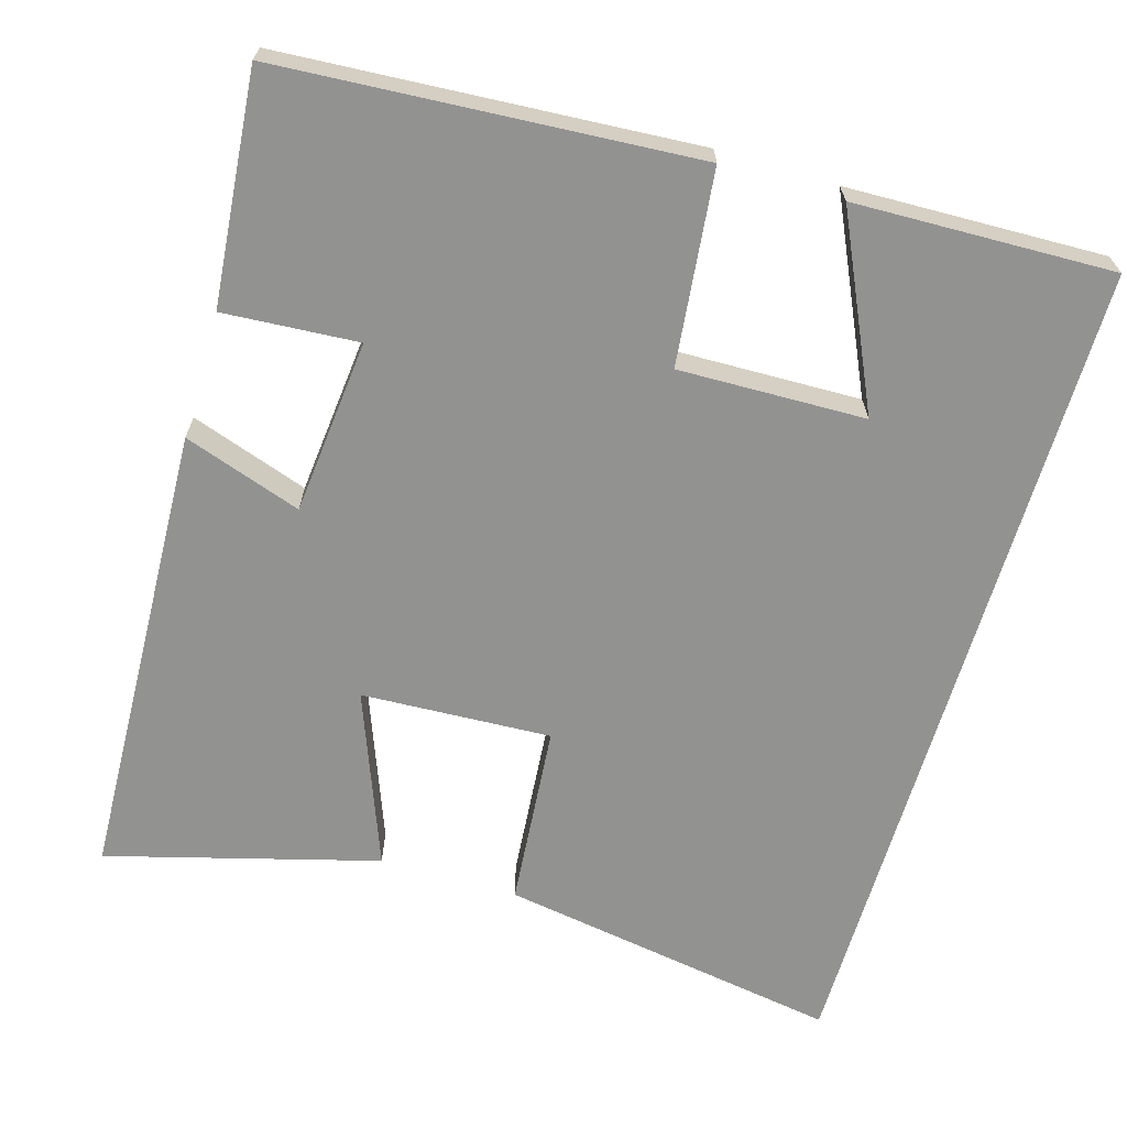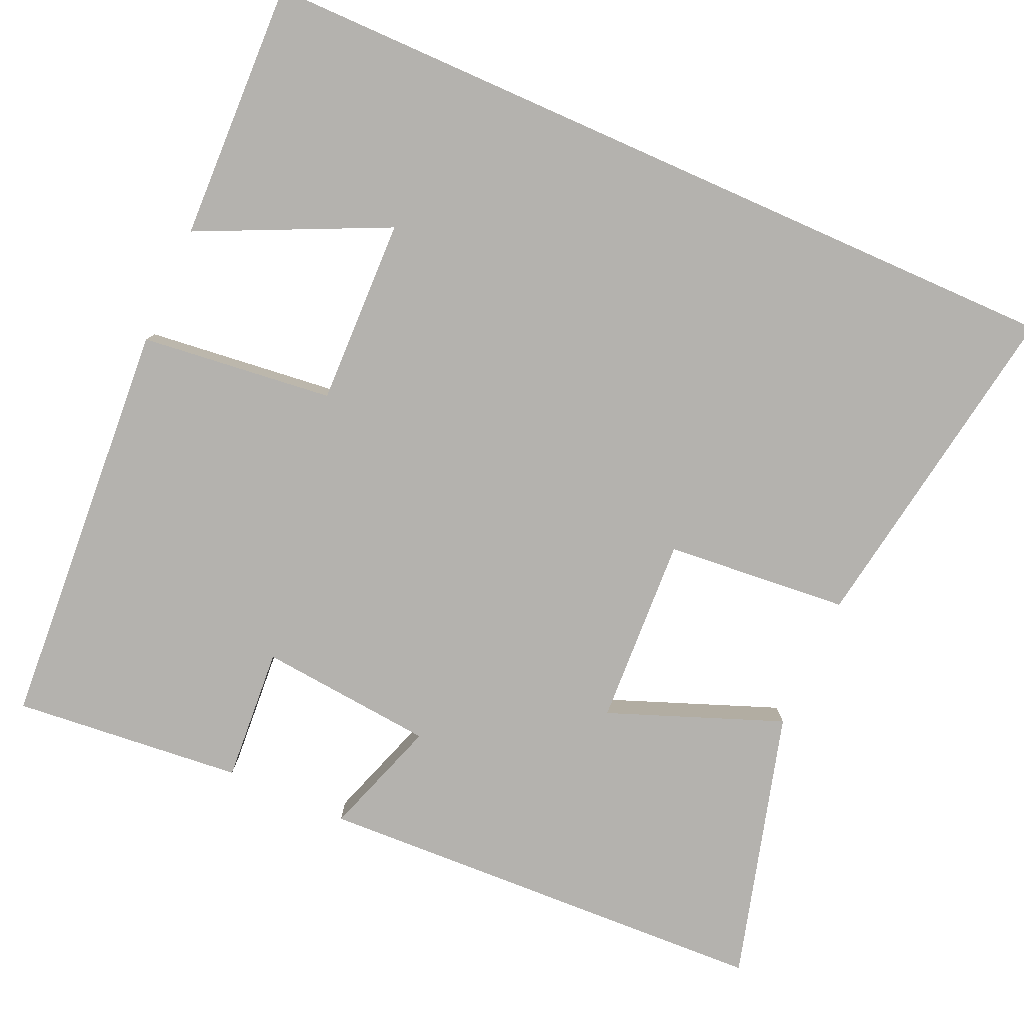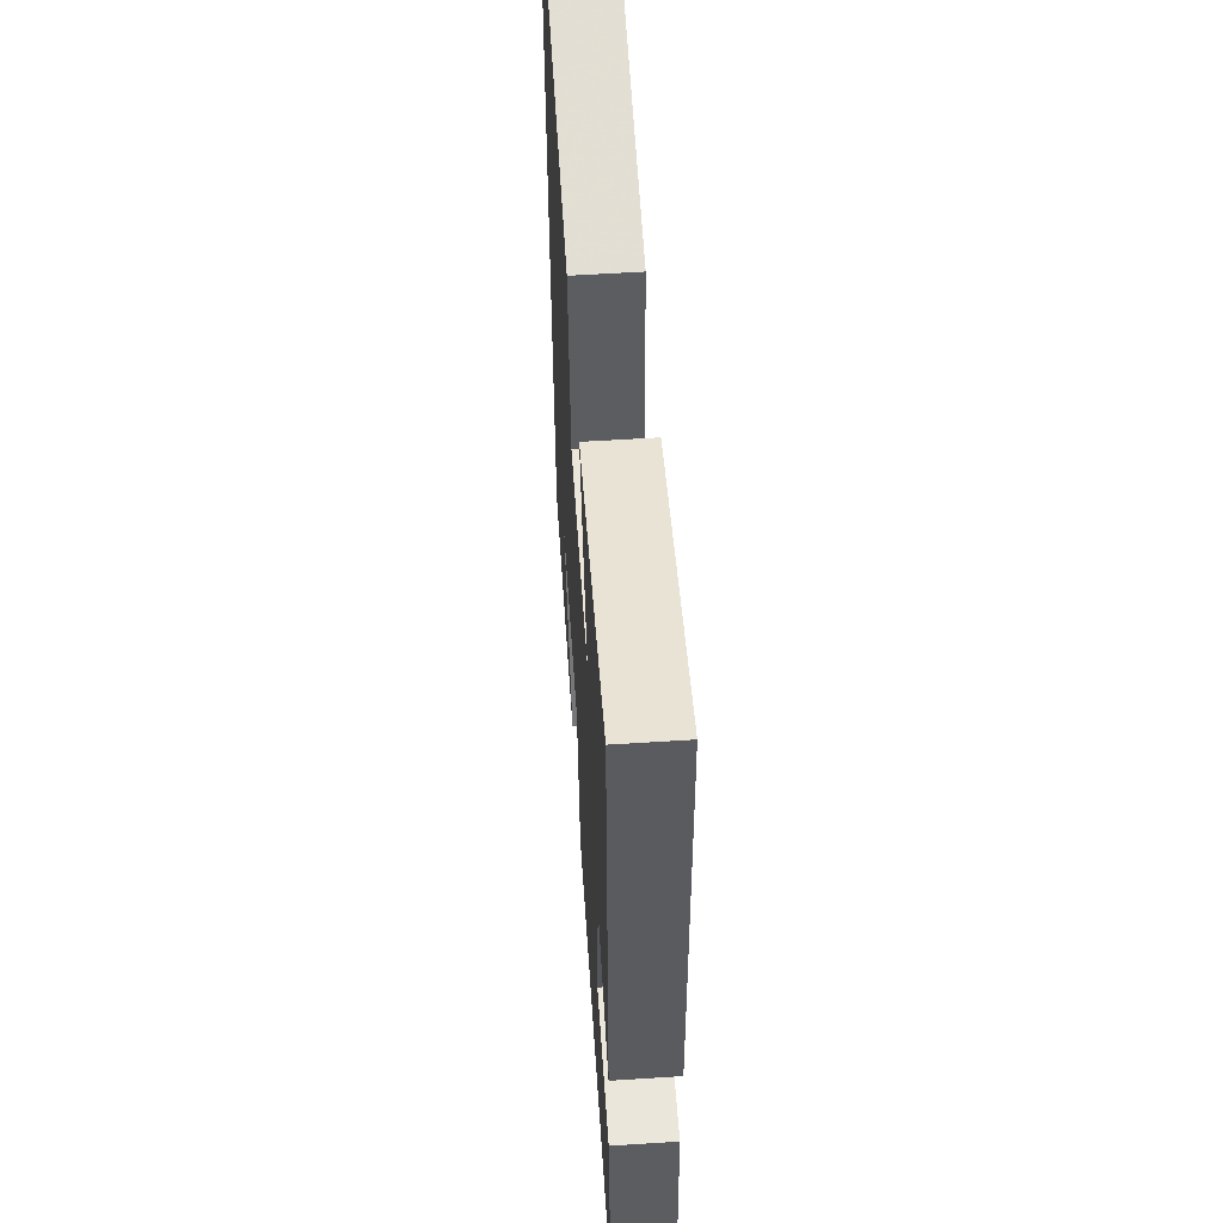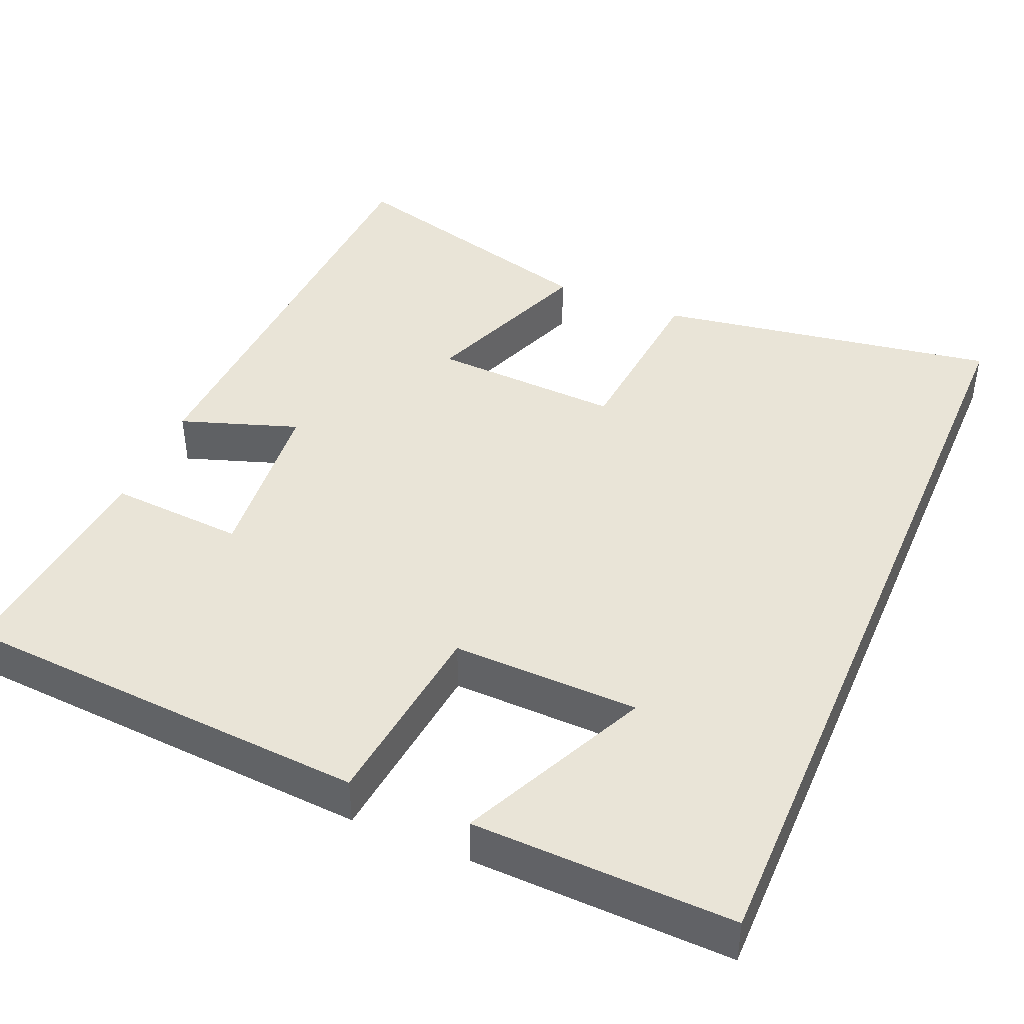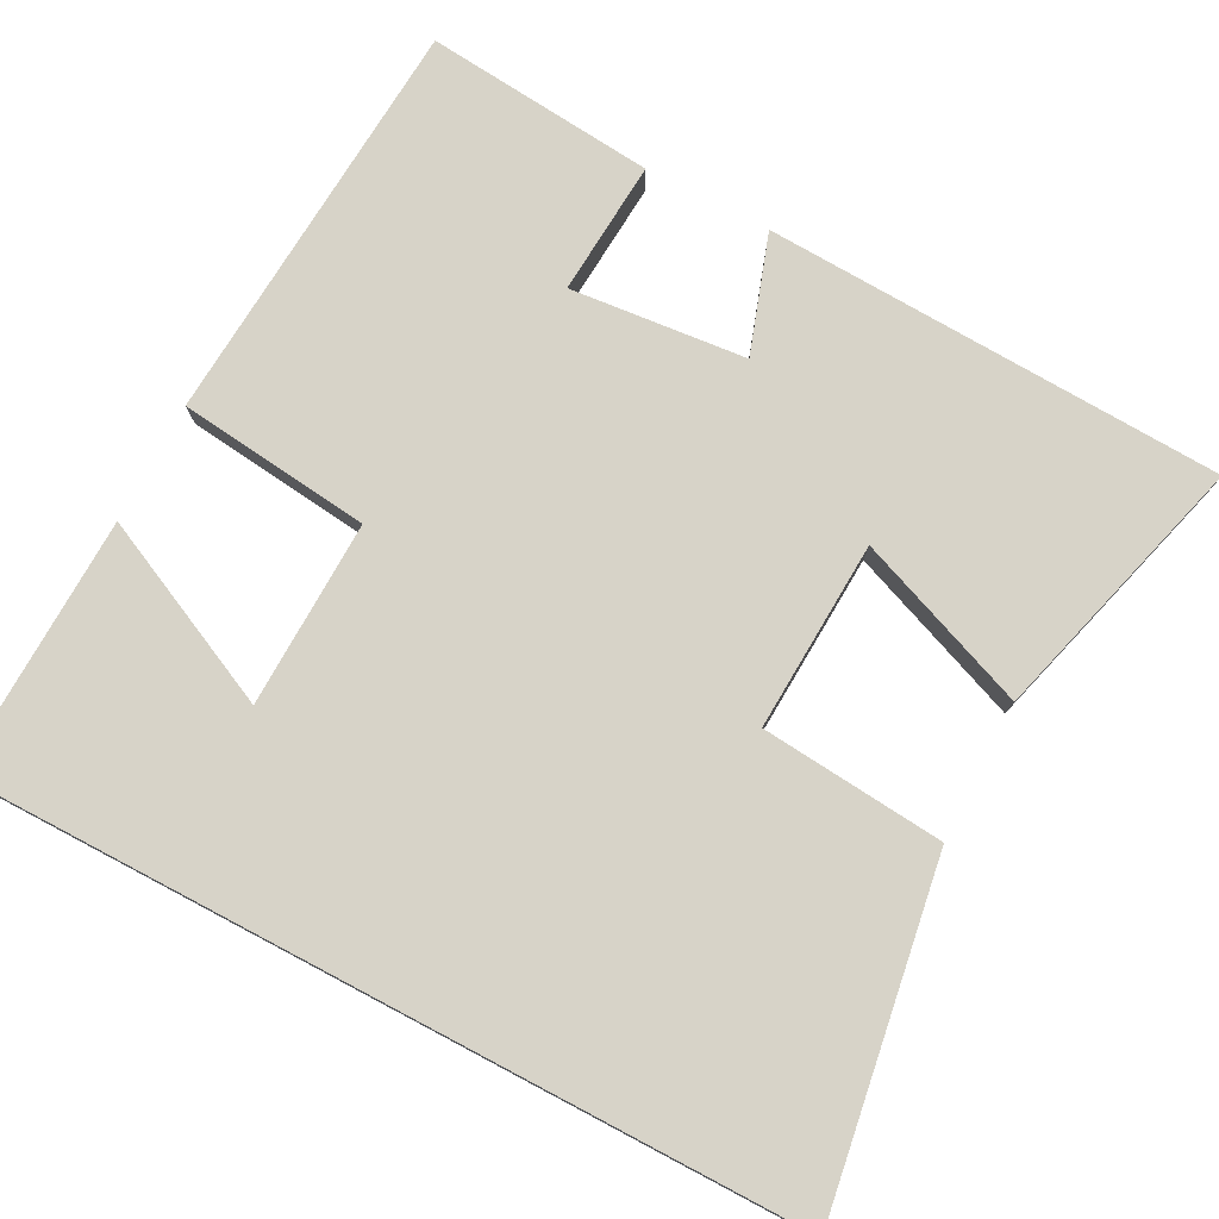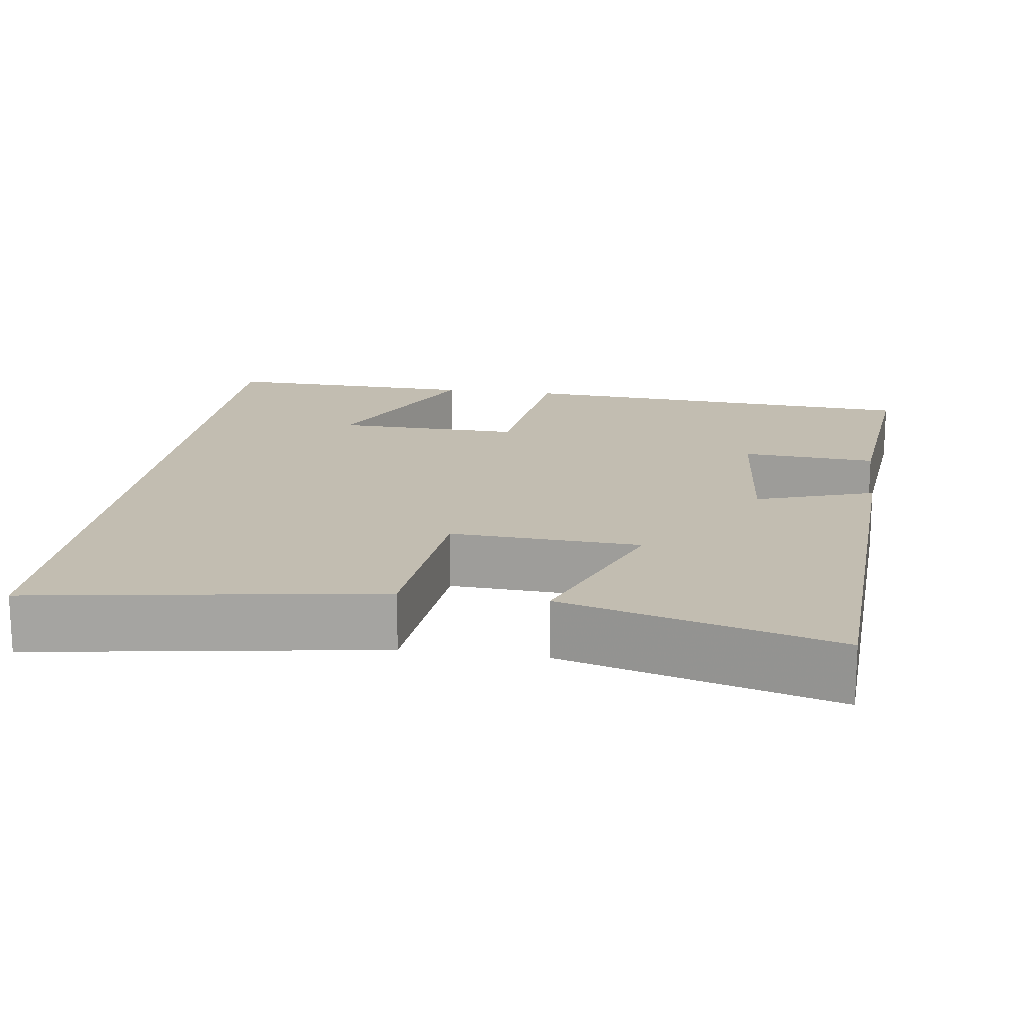
<metadata>
{"format":"obj","ext":"obj","renderer":"f3d","projection":"perspective","resolution":1024,"background":"white","views":[{"elev":-66.3,"azim":163.5,"up":"+Y"},{"elev":-79.7,"azim":-113.9,"up":"+Y"},{"elev":58.2,"azim":86.2,"up":"+Z"},{"elev":42.9,"azim":-156.9,"up":"+Y"},{"elev":77.0,"azim":-62.2,"up":"+Y"},{"elev":16.9,"azim":8.3,"up":"+Y"}]}
</metadata>
<code>
v 0.528 0.07 -0.464
v -0.008 0.07 -0.5
v -0.036 0.07 -0.25
v -0.278 0.07 -0.256
v -0.164 0.07 -0.5
v -0.5 0.07 -0.51
v -0.5 0.07 0.572
v -0.055 0.07 0.5
v -0.034 0.07 0.262
v 0.212 0.07 0.274
v 0.125 0.07 0.5
v 0.475 0.07 0.596
v 0.5 0.07 -0.001
v 0.347 0.07 0.051
v 0.325 0.07 -0.177
v 0.5 0.07 -0.165
v 0.528 0 -0.464
v -0.008 0 -0.5
v -0.036 0 -0.25
v -0.278 0 -0.256
v -0.164 0 -0.5
v -0.5 0 -0.51
v -0.5 0 0.572
v -0.055 0 0.5
v -0.034 0 0.262
v 0.212 0 0.274
v 0.125 0 0.5
v 0.475 0 0.596
v 0.5 0 -0.001
v 0.347 0 0.051
v 0.325 0 -0.177
v 0.5 0 -0.165
f 15 16 1 2
f 14 15 2 3
f 11 12 13 14
f 10 11 14
f 9 10 14 3
f 8 9 3 4
f 7 8 4
f 6 7 4
f 4 5 6
f 18 17 32 31
f 19 18 31 30
f 30 29 28 27
f 30 27 26
f 19 30 26 25
f 20 19 25 24
f 20 24 23
f 20 23 22
f 22 21 20
f 1 17 18 2
f 2 18 19 3
f 3 19 20 4
f 4 20 21 5
f 5 21 22 6
f 6 22 23 7
f 7 23 24 8
f 8 24 25 9
f 9 25 26 10
f 10 26 27 11
f 11 27 28 12
f 12 28 29 13
f 13 29 30 14
f 14 30 31 15
f 15 31 32 16
f 16 32 17 1

</code>
